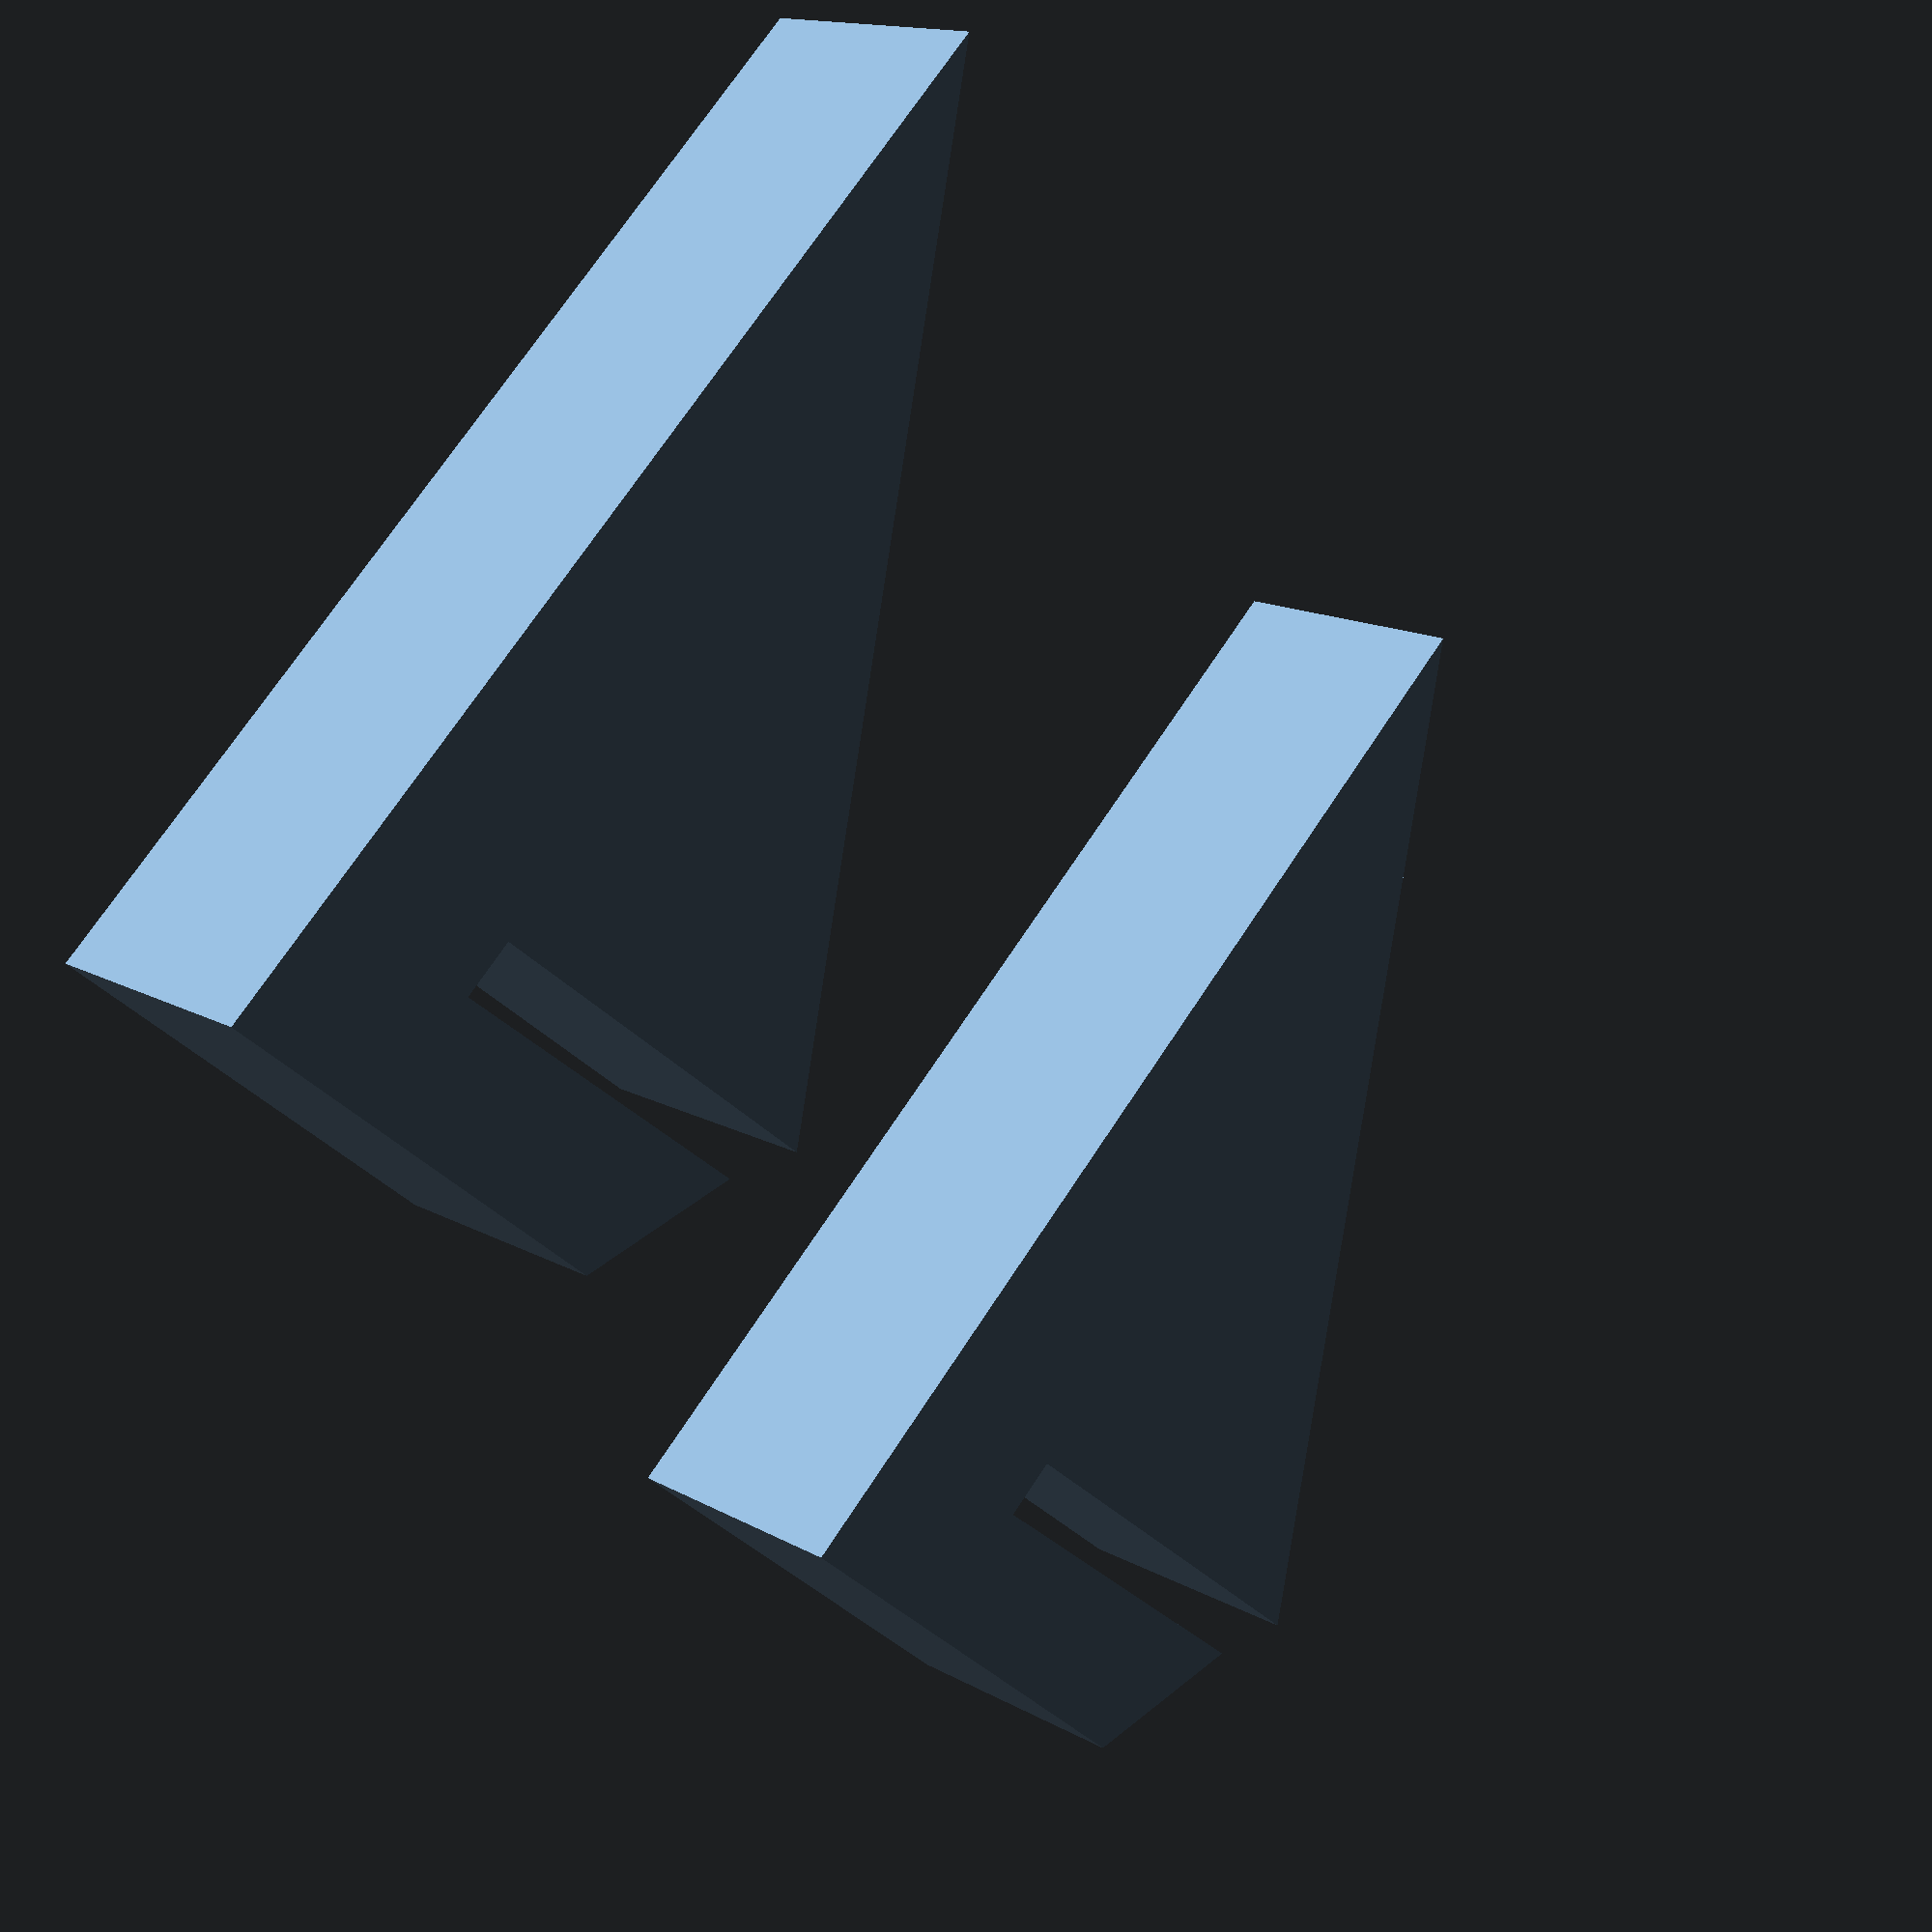
<openscad>
// Define the triangle points
A = [0, 0];
B = [3.2, 0];
// C = [0.2102, 2];
// D = [0.6102, 1.732];
C = [0.1366, 1.3];
D = [0.582, 1.5];
E = [0.7602, 1.632];
F = [0.4526, 0.5];
G = [0.626, 0.5];

points = [A, B, E, G, F, D, C];

// Function to create the scaled and extruded object
module createObject() {
    scale([10, 10, 10])
    linear_extrude(height = 0.8)  // Ensure height is also scaled
        polygon(points);
}

// Create the first object
createObject();

// Create the second object with an offset
translate([0, 25, 0]) // Adjust the X offset as needed
    createObject();



</openscad>
<views>
elev=165.8 azim=44.7 roll=39.3 proj=p view=wireframe
</views>
